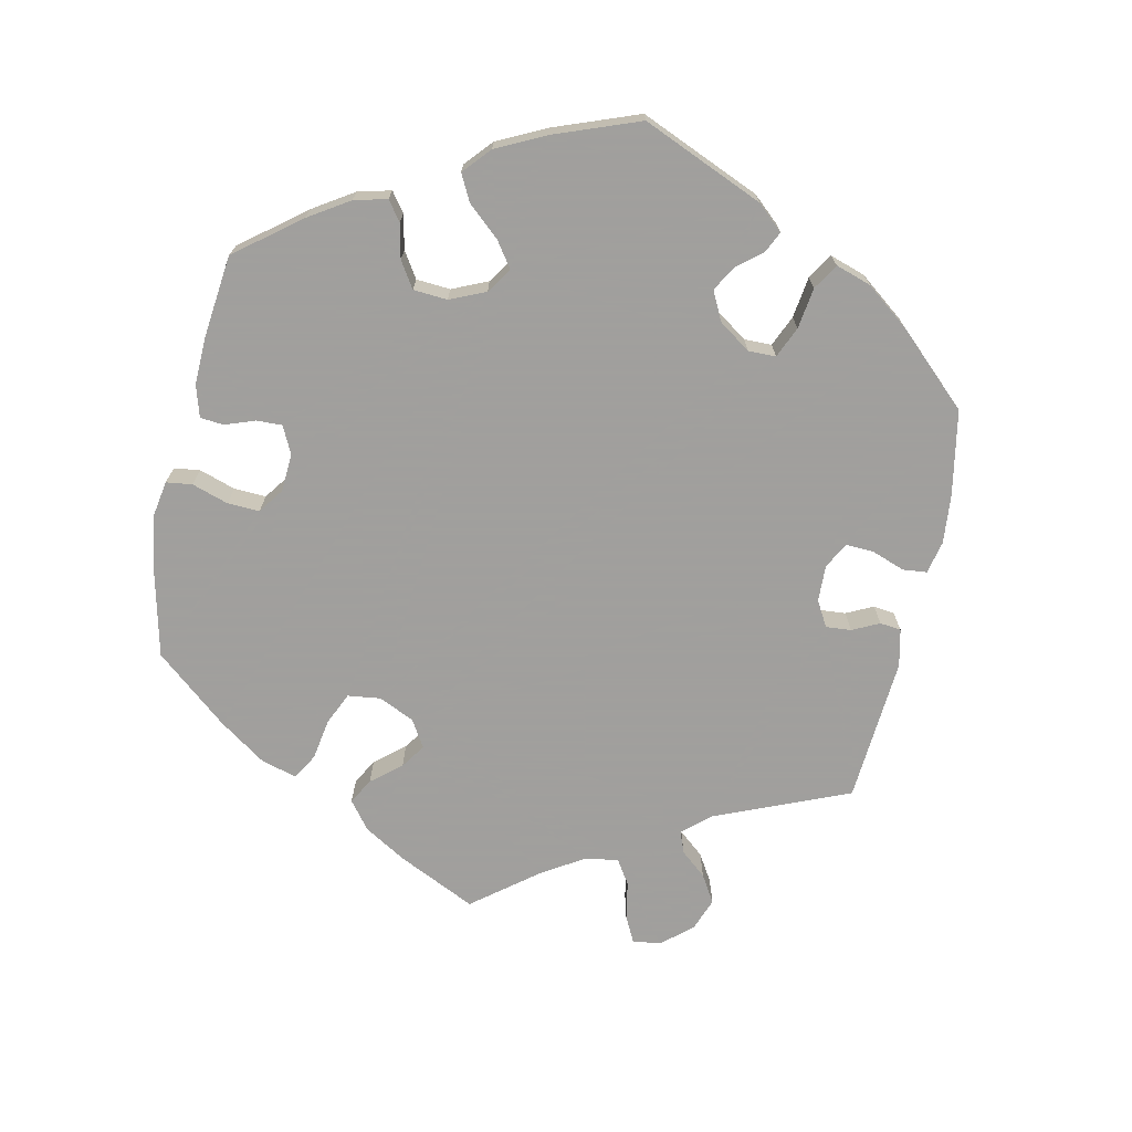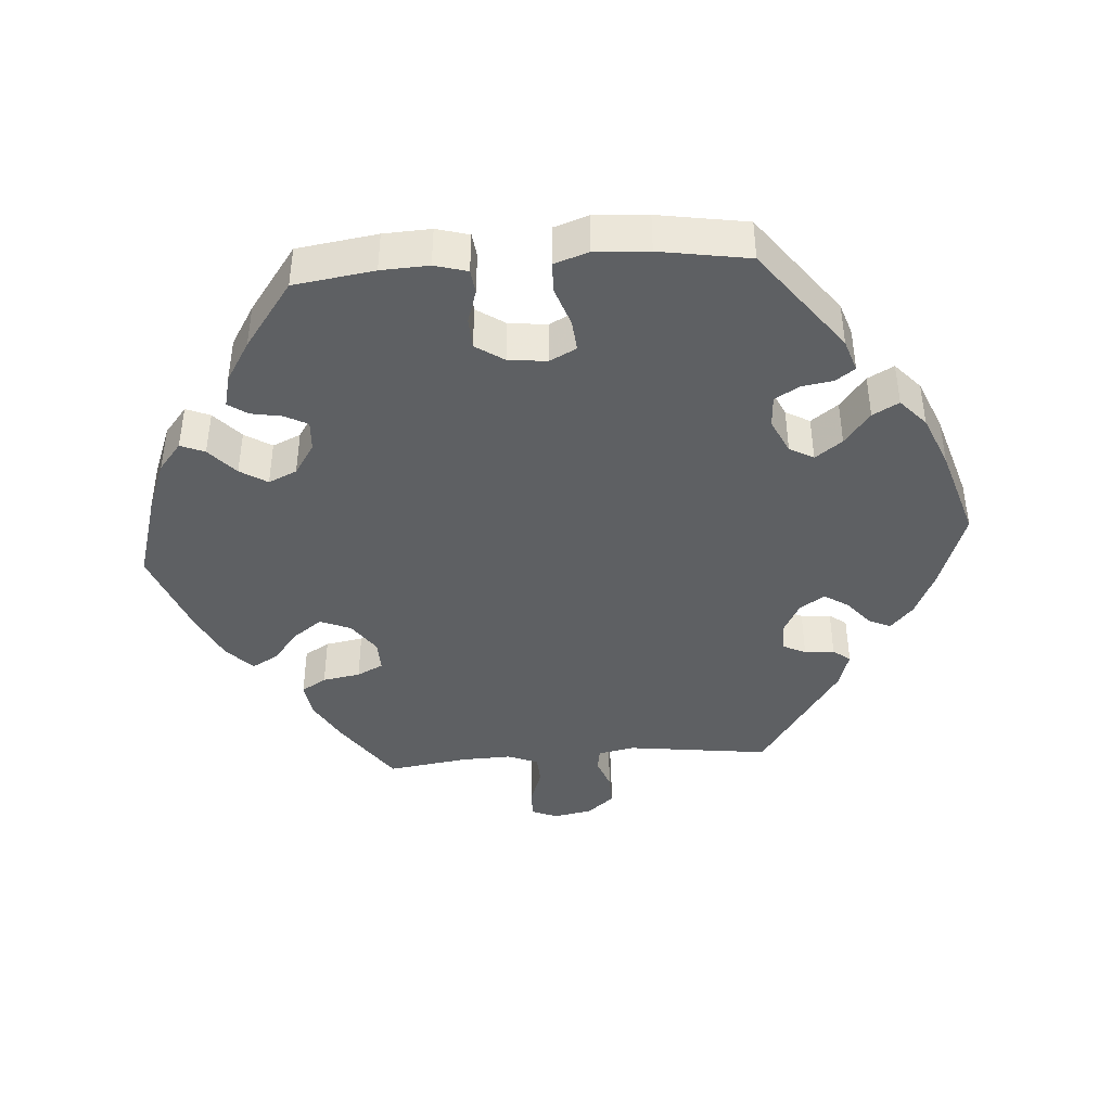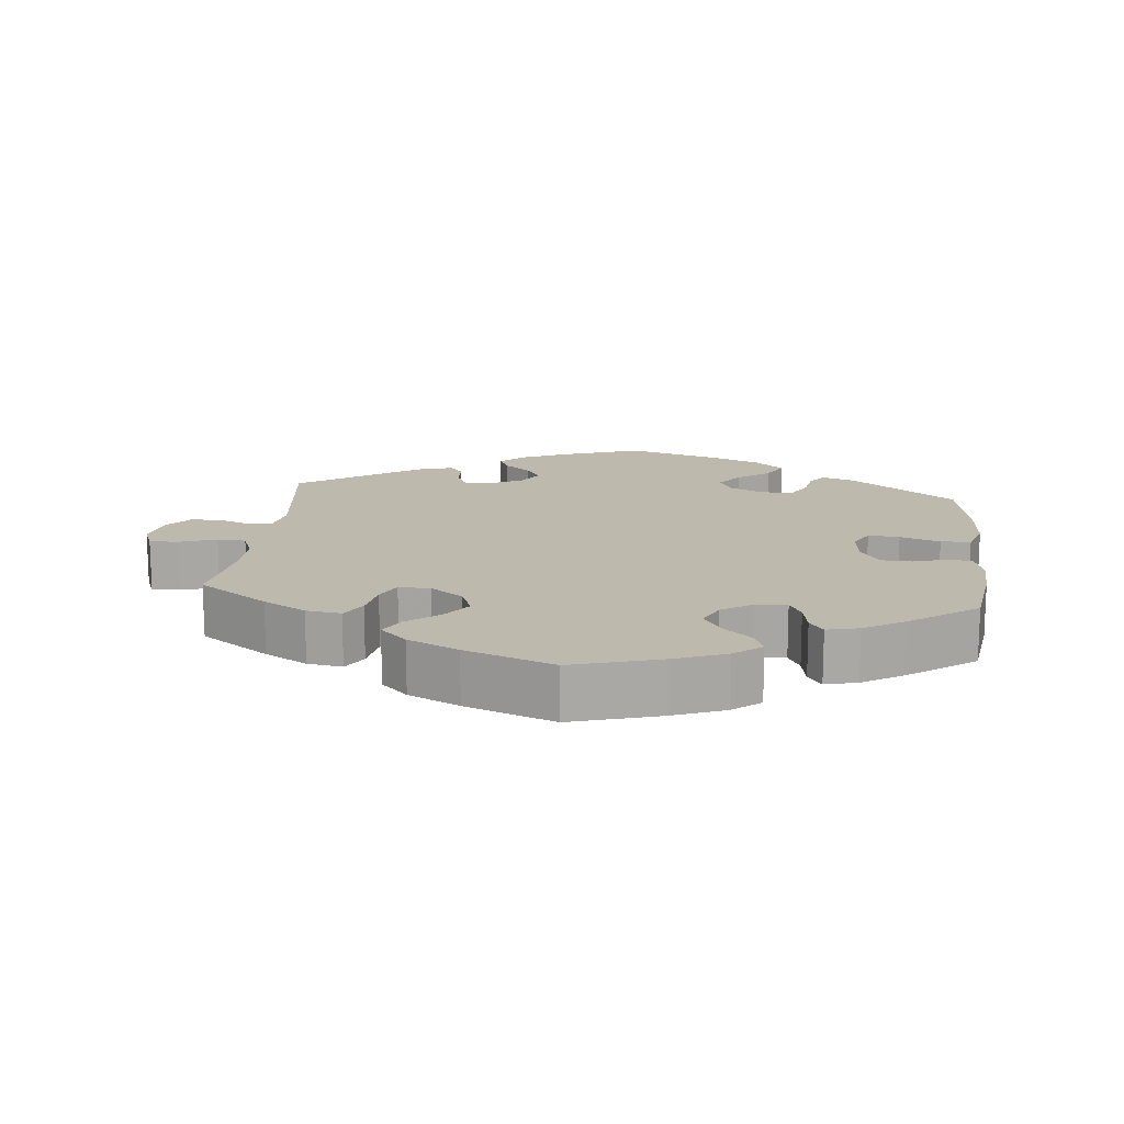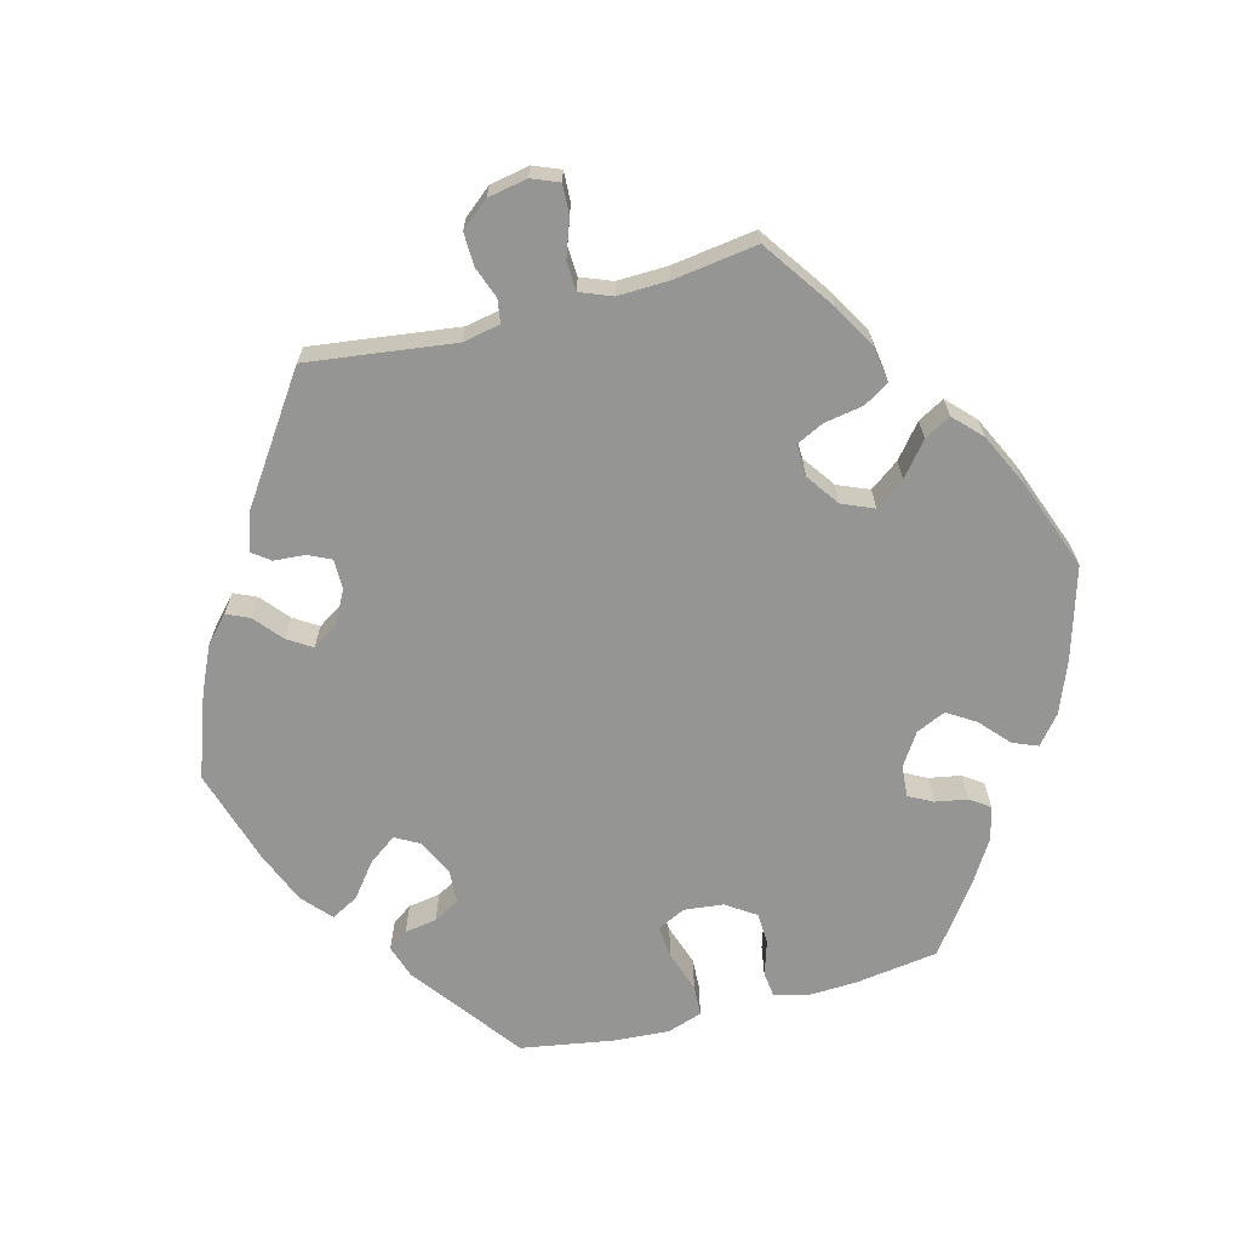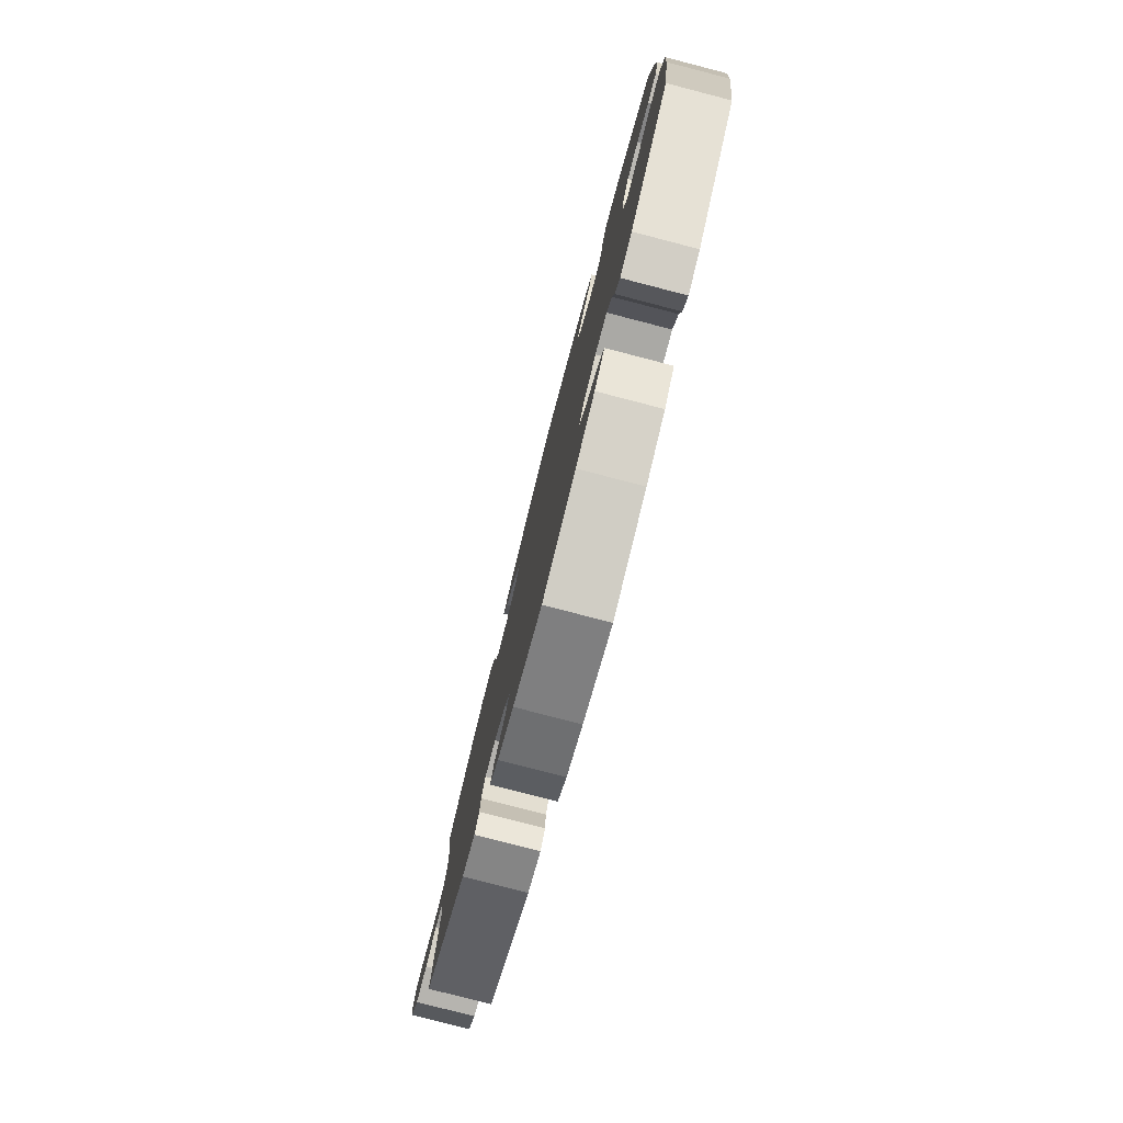
<metadata>
{"format":"obj","ext":"obj","renderer":"f3d","projection":"perspective","resolution":1024,"background":"white","views":[{"elev":-71.5,"azim":107.8,"up":"+Y"},{"elev":-42.1,"azim":94.3,"up":"+Y"},{"elev":15.3,"azim":6.1,"up":"+Y"},{"elev":-67.3,"azim":-75.2,"up":"+Y"},{"elev":-79.3,"azim":75.5,"up":"+Z"}]}
</metadata>
<code>
v 0.352 0.07 -0.4
v 0.306 0.07 -0.415
v 0.287 0.07 -0.388
v 0.28 0.07 -0.344
v 0.26 0.07 -0.309
v 0.215 0.07 -0.306
v 0.166 0.07 -0.329
v 0.147 0.07 -0.363
v 0.175 0.07 -0.401
v 0.221 0.07 -0.437
v 0.241 0.07 -0.474
v 0.202 0.07 -0.509
v 0.129 0.07 -0.539
v 0 0.07 -0.578
v -0.113 0.07 -0.538
v -0.176 0.07 -0.509
v -0.211 0.07 -0.477
v -0.197 0.07 -0.446
v -0.159 0.07 -0.414
v -0.138 0.07 -0.381
v -0.16 0.07 -0.346
v -0.205 0.07 -0.322
v -0.246 0.07 -0.322
v -0.261 0.07 -0.354
v -0.264 0.07 -0.396
v -0.282 0.07 -0.42
v -0.333 0.07 -0.404
v -0.501 0.07 -0.289
v -0.475 0.07 -0.088
v -0.485 0.07 -0.037
v -0.517 0.07 -0.032
v -0.561 0.07 -0.048
v -0.606 0.07 -0.049
v -0.637 0.07 -0.011
v -0.647 0.07 0.043
v -0.632 0.07 0.08
v -0.591 0.07 0.078
v -0.54 0.07 0.06
v -0.5 0.07 0.062
v -0.483 0.07 0.105
v -0.485 0.07 0.174
v -0.501 0.07 0.289
v -0.403 0.07 0.357
v -0.343 0.07 0.391
v -0.294 0.07 0.398
v -0.273 0.07 0.363
v -0.264 0.07 0.31
v -0.246 0.07 0.273
v -0.202 0.07 0.274
v -0.157 0.07 0.306
v -0.139 0.07 0.349
v -0.168 0.07 0.389
v -0.213 0.07 0.426
v -0.233 0.07 0.462
v -0.196 0.07 0.498
v -0.125 0.07 0.532
v -0.001 0.07 0.578
v 0.123 0.07 0.541
v 0.194 0.07 0.513
v 0.233 0.07 0.481
v 0.219 0.07 0.447
v 0.179 0.07 0.411
v 0.155 0.07 0.373
v 0.173 0.07 0.333
v 0.217 0.07 0.304
v 0.26 0.07 0.301
v 0.277 0.07 0.333
v 0.285 0.07 0.377
v 0.304 0.07 0.404
v 0.349 0.07 0.393
v 0.406 0.07 0.358
v 0.5 0.07 0.289
v 0.516 0.07 0.176
v 0.519 0.07 0.109
v 0.506 0.07 0.063
v 0.472 0.07 0.059
v 0.425 0.07 0.074
v 0.382 0.07 0.072
v 0.355 0.07 0.032
v 0.349 0.07 -0.022
v 0.368 0.07 -0.06
v 0.412 0.07 -0.056
v 0.468 0.07 -0.037
v 0.51 0.07 -0.039
v 0.526 0.07 -0.087
v 0.521 0.07 -0.163
v 0.5 0.07 -0.289
v 0.352 0 -0.4
v 0.306 0 -0.415
v 0.287 0 -0.388
v 0.28 0 -0.344
v 0.26 0 -0.309
v 0.215 0 -0.306
v 0.166 0 -0.329
v 0.147 0 -0.363
v 0.175 0 -0.401
v 0.221 0 -0.437
v 0.241 0 -0.474
v 0.202 0 -0.509
v 0.129 0 -0.539
v 0 0 -0.578
v -0.113 0 -0.538
v -0.176 0 -0.509
v -0.211 0 -0.477
v -0.197 0 -0.446
v -0.159 0 -0.414
v -0.138 0 -0.381
v -0.16 0 -0.346
v -0.205 0 -0.322
v -0.246 0 -0.322
v -0.261 0 -0.354
v -0.264 0 -0.396
v -0.282 0 -0.42
v -0.333 0 -0.404
v -0.501 0 -0.289
v -0.475 0 -0.088
v -0.485 0 -0.037
v -0.517 0 -0.032
v -0.561 0 -0.048
v -0.606 0 -0.049
v -0.637 0 -0.011
v -0.647 0 0.043
v -0.632 0 0.08
v -0.591 0 0.078
v -0.54 0 0.06
v -0.5 0 0.062
v -0.483 0 0.105
v -0.485 0 0.174
v -0.501 0 0.289
v -0.403 0 0.357
v -0.343 0 0.391
v -0.294 0 0.398
v -0.273 0 0.363
v -0.264 0 0.31
v -0.246 0 0.273
v -0.202 0 0.274
v -0.157 0 0.306
v -0.139 0 0.349
v -0.168 0 0.389
v -0.213 0 0.426
v -0.233 0 0.462
v -0.196 0 0.498
v -0.125 0 0.532
v -0.001 0 0.578
v 0.123 0 0.541
v 0.194 0 0.513
v 0.233 0 0.481
v 0.219 0 0.447
v 0.179 0 0.411
v 0.155 0 0.373
v 0.173 0 0.333
v 0.217 0 0.304
v 0.26 0 0.301
v 0.277 0 0.333
v 0.285 0 0.377
v 0.304 0 0.404
v 0.349 0 0.393
v 0.406 0 0.358
v 0.5 0 0.289
v 0.516 0 0.176
v 0.519 0 0.109
v 0.506 0 0.063
v 0.472 0 0.059
v 0.425 0 0.074
v 0.382 0 0.072
v 0.355 0 0.032
v 0.349 0 -0.022
v 0.368 0 -0.06
v 0.412 0 -0.056
v 0.468 0 -0.037
v 0.51 0 -0.039
v 0.526 0 -0.087
v 0.521 0 -0.163
v 0.5 0 -0.289
f 82 83 84 85
f 81 82 85 86
f 74 75 76 77
f 74 77 78
f 73 74 78
f 72 73 78
f 71 72 78 79
f 67 68 69 70
f 66 67 70 71
f 59 60 61 62
f 59 62 63
f 58 59 63
f 57 58 63
f 56 57 63 64
f 52 53 54 55
f 51 52 55 56
f 44 45 46 47
f 44 47 48
f 41 42 43 44
f 40 41 44 48
f 39 40 48 49
f 35 36 37 38
f 35 38 39
f 34 35 39
f 31 32 33 34
f 30 31 34 39
f 29 30 39 49
f 24 25 26 27
f 23 24 27 28
f 22 23 28 29
f 16 17 18 19
f 16 19 20
f 15 16 20
f 14 15 20
f 13 14 20 21
f 9 10 11 12
f 8 9 12 13
f 1 2 3 4
f 1 4 5
f 81 86 87 1
f 66 71 79
f 65 66 79 80
f 64 65 80
f 51 56 64 80
f 50 51 80 81
f 21 22 29 49
f 8 13 21 49
f 7 8 49 50
f 6 7 50 81
f 81 1 5
f 5 6 81
f 172 171 170 169
f 173 172 169 168
f 164 163 162 161
f 165 164 161
f 165 161 160
f 165 160 159
f 166 165 159 158
f 157 156 155 154
f 158 157 154 153
f 149 148 147 146
f 150 149 146
f 150 146 145
f 150 145 144
f 151 150 144 143
f 142 141 140 139
f 143 142 139 138
f 134 133 132 131
f 135 134 131
f 131 130 129 128
f 135 131 128 127
f 136 135 127 126
f 125 124 123 122
f 126 125 122
f 126 122 121
f 121 120 119 118
f 126 121 118 117
f 136 126 117 116
f 114 113 112 111
f 115 114 111 110
f 116 115 110 109
f 106 105 104 103
f 107 106 103
f 107 103 102
f 107 102 101
f 108 107 101 100
f 99 98 97 96
f 100 99 96 95
f 91 90 89 88
f 92 91 88
f 88 174 173 168
f 166 158 153
f 167 166 153 152
f 167 152 151
f 167 151 143 138
f 168 167 138 137
f 136 116 109 108
f 136 108 100 95
f 137 136 95 94
f 168 137 94 93
f 92 88 168
f 168 93 92
f 1 88 89 2
f 2 89 90 3
f 3 90 91 4
f 4 91 92 5
f 5 92 93 6
f 6 93 94 7
f 7 94 95 8
f 8 95 96 9
f 9 96 97 10
f 10 97 98 11
f 11 98 99 12
f 12 99 100 13
f 13 100 101 14
f 14 101 102 15
f 15 102 103 16
f 16 103 104 17
f 17 104 105 18
f 18 105 106 19
f 19 106 107 20
f 20 107 108 21
f 21 108 109 22
f 22 109 110 23
f 23 110 111 24
f 24 111 112 25
f 25 112 113 26
f 26 113 114 27
f 27 114 115 28
f 28 115 116 29
f 29 116 117 30
f 30 117 118 31
f 31 118 119 32
f 32 119 120 33
f 33 120 121 34
f 34 121 122 35
f 35 122 123 36
f 36 123 124 37
f 37 124 125 38
f 38 125 126 39
f 39 126 127 40
f 40 127 128 41
f 41 128 129 42
f 42 129 130 43
f 43 130 131 44
f 44 131 132 45
f 45 132 133 46
f 46 133 134 47
f 47 134 135 48
f 48 135 136 49
f 49 136 137 50
f 50 137 138 51
f 51 138 139 52
f 52 139 140 53
f 53 140 141 54
f 54 141 142 55
f 55 142 143 56
f 56 143 144 57
f 57 144 145 58
f 58 145 146 59
f 59 146 147 60
f 60 147 148 61
f 61 148 149 62
f 62 149 150 63
f 63 150 151 64
f 64 151 152 65
f 65 152 153 66
f 66 153 154 67
f 67 154 155 68
f 68 155 156 69
f 69 156 157 70
f 70 157 158 71
f 71 158 159 72
f 72 159 160 73
f 73 160 161 74
f 74 161 162 75
f 75 162 163 76
f 76 163 164 77
f 77 164 165 78
f 78 165 166 79
f 79 166 167 80
f 80 167 168 81
f 81 168 169 82
f 82 169 170 83
f 83 170 171 84
f 84 171 172 85
f 85 172 173 86
f 86 173 174 87
f 87 174 88 1

</code>
